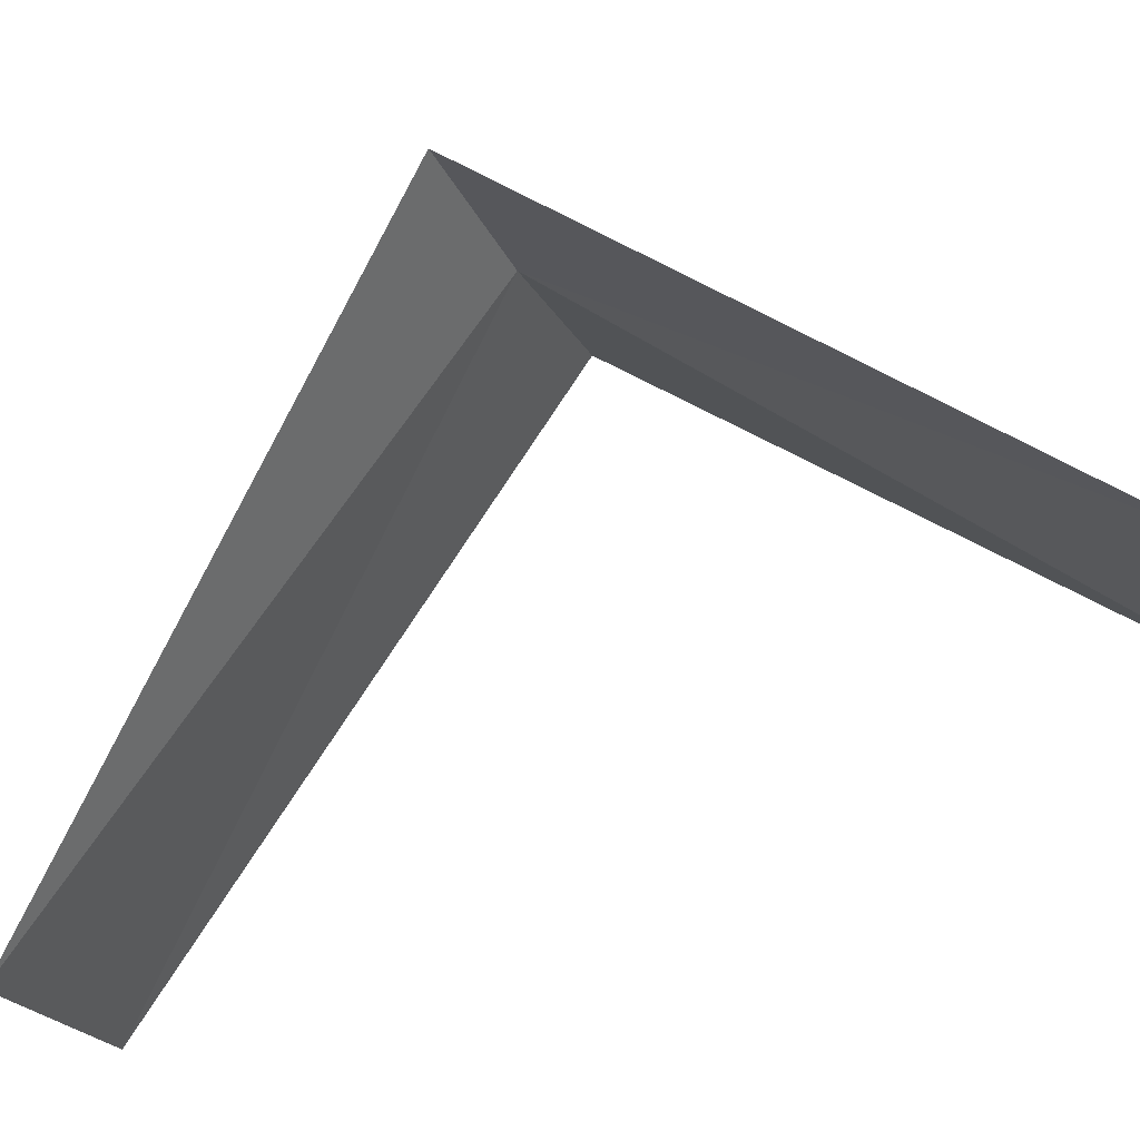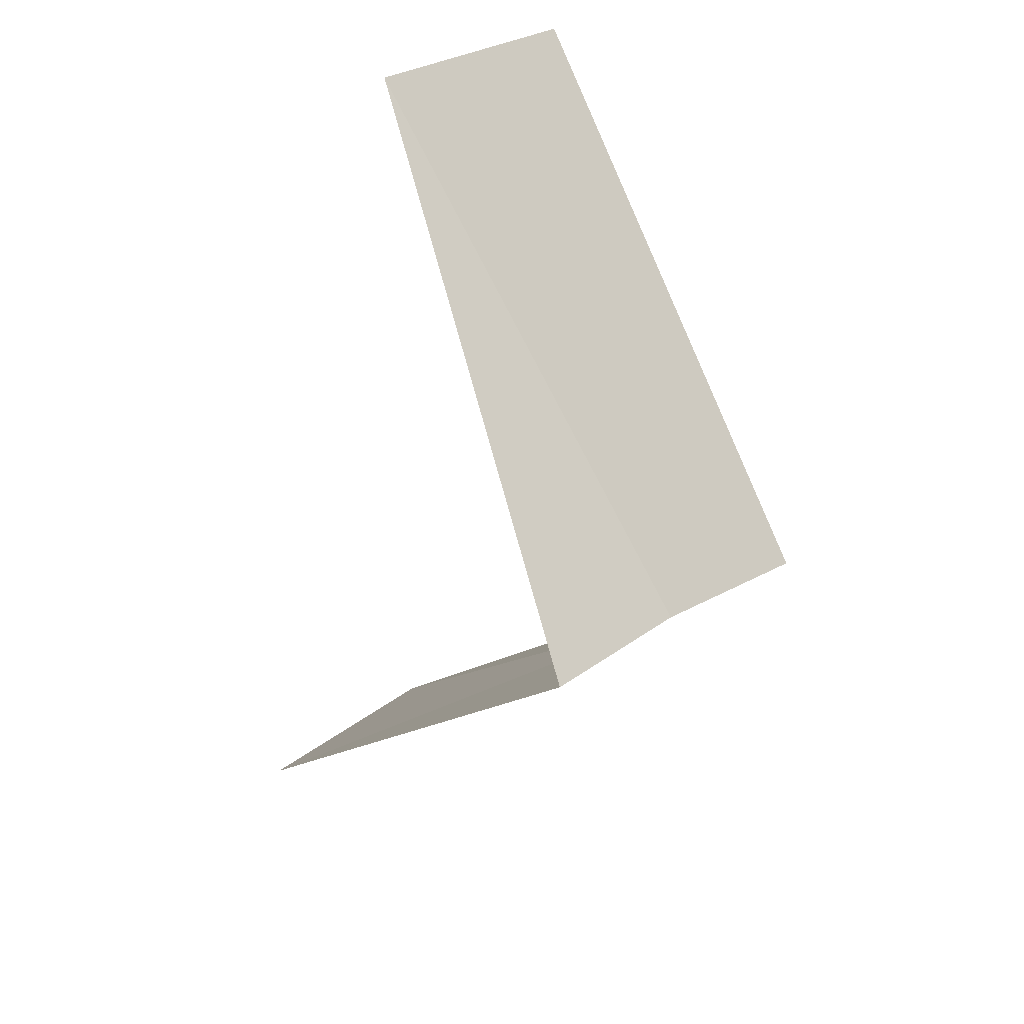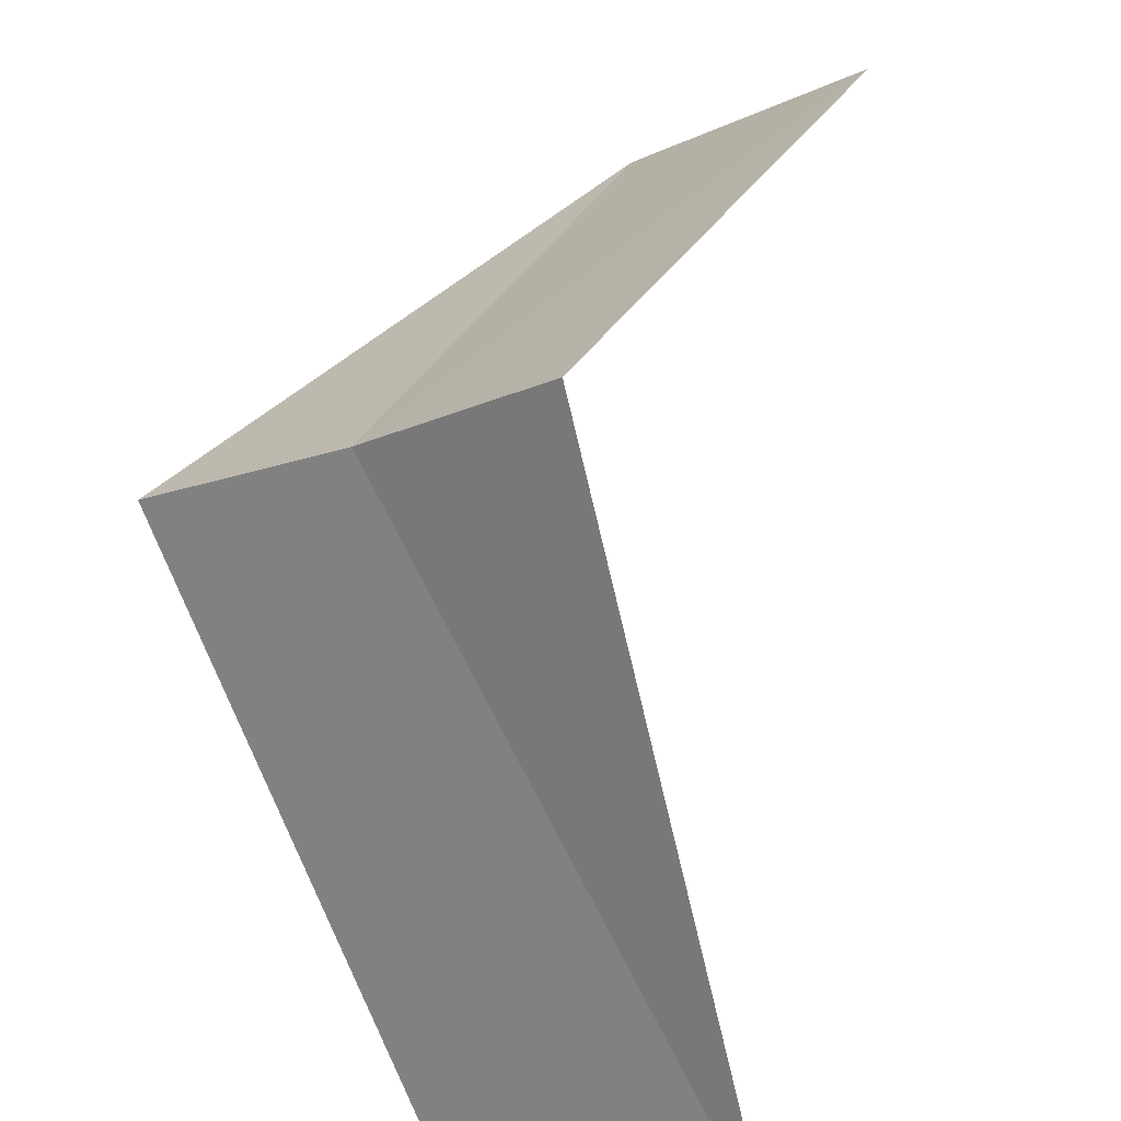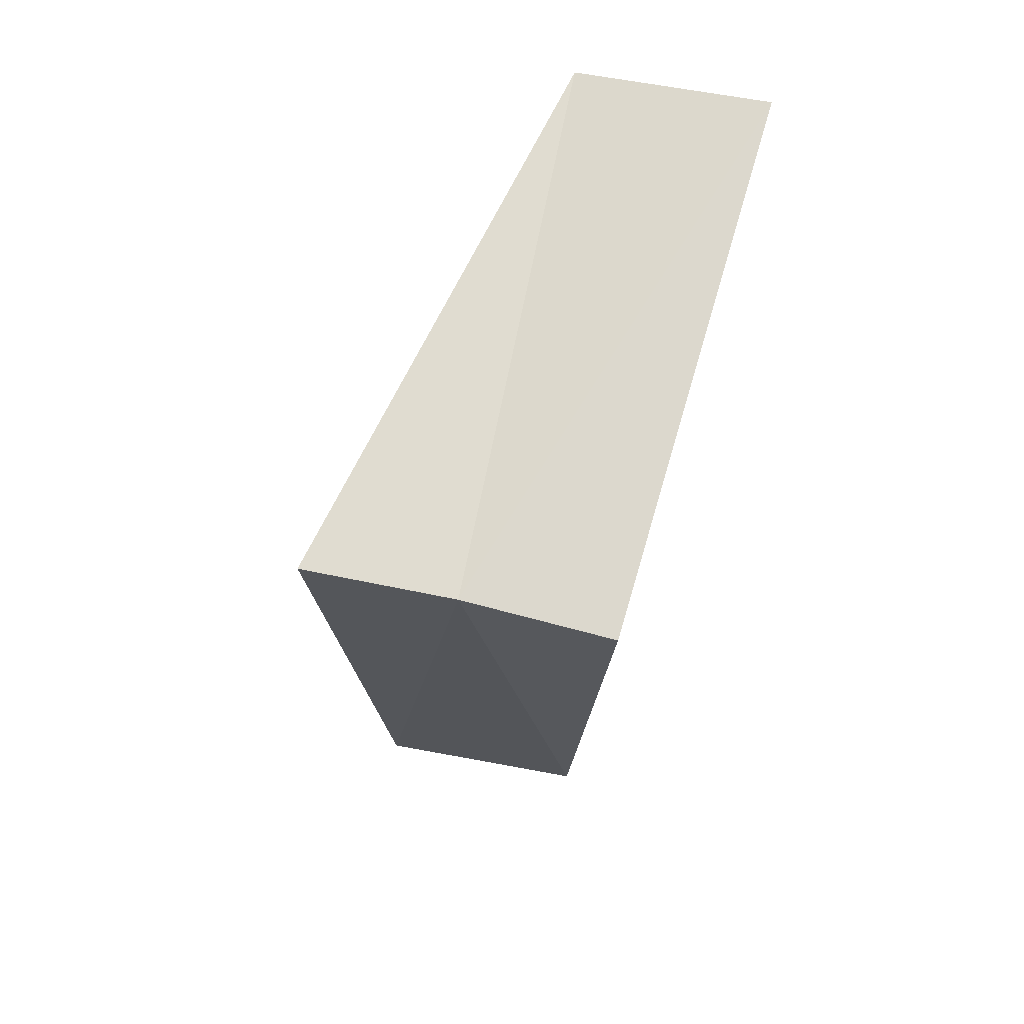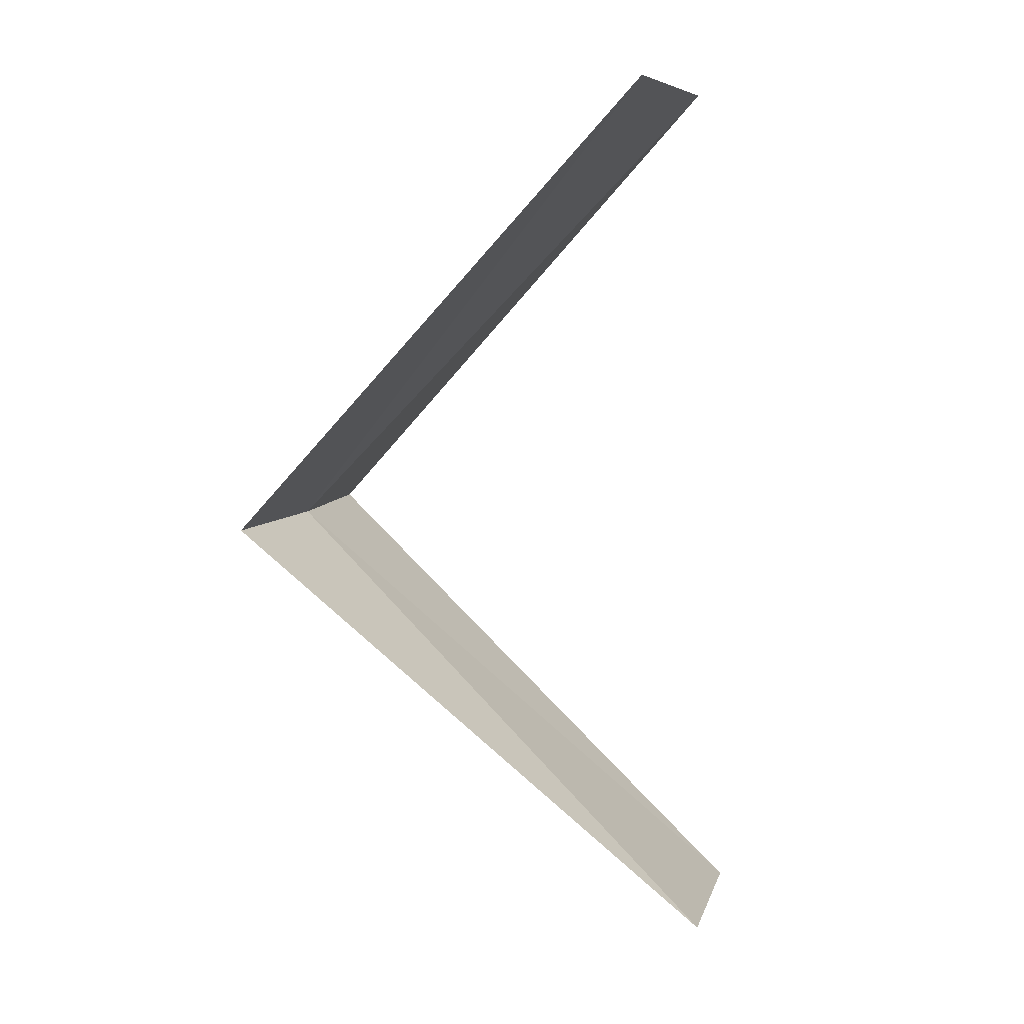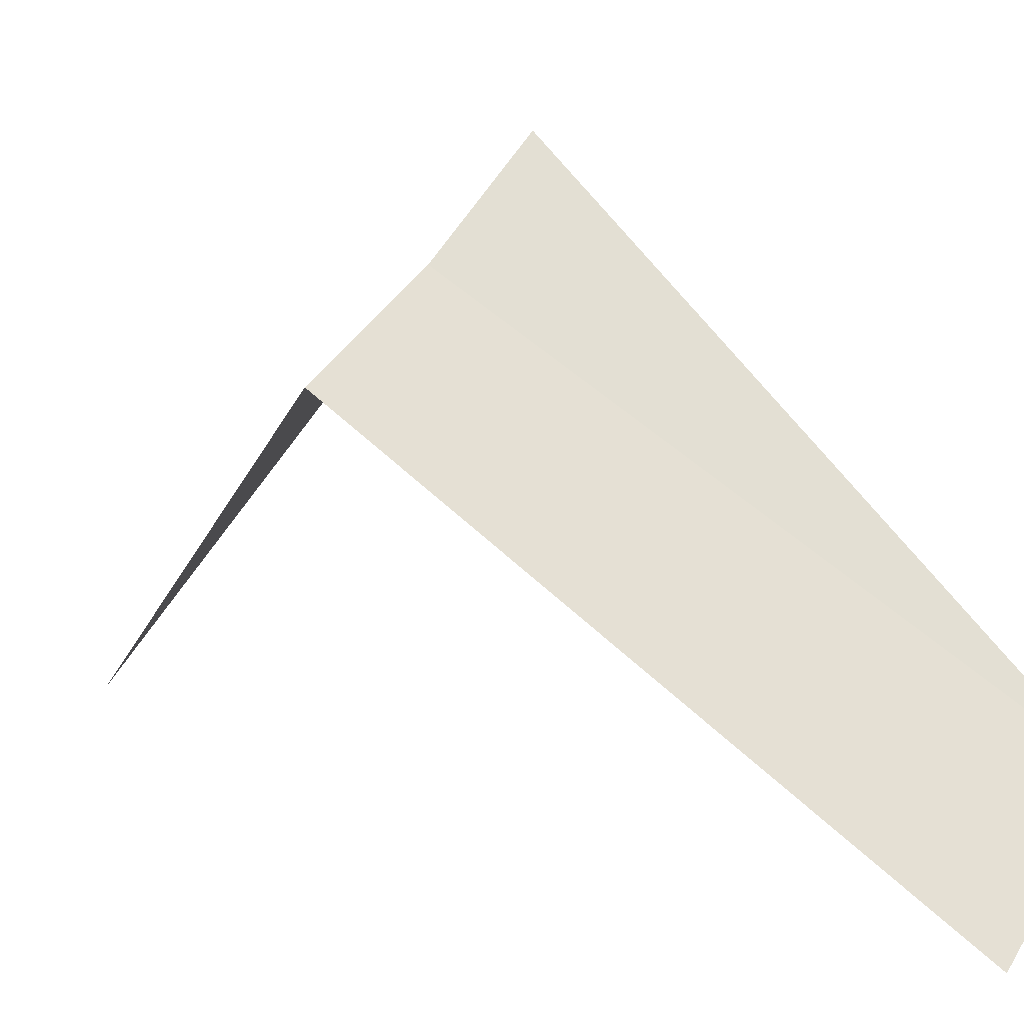
<metadata>
{"format":"obj","ext":"obj","renderer":"f3d","projection":"perspective","resolution":1024,"background":"white","views":[{"elev":-56.9,"azim":-73.9,"up":"+Y"},{"elev":40.8,"azim":170.7,"up":"+Z"},{"elev":63.5,"azim":-5.7,"up":"+Y"},{"elev":22.5,"azim":-131.5,"up":"+Z"},{"elev":0.9,"azim":-42.1,"up":"+Z"},{"elev":6.0,"azim":-63.6,"up":"+Y"}]}
</metadata>
<code>
v 1.607 -2.533 26.68
v 1.277 -2.714 26.64
v 2.143 -3.377 25.68
v 2.55 -3.082 25.72
v 1.912 -2.312 26.72
v 1.703 -3.619 27.64
v 2.143 -3.377 27.68
f 1 2 3
f 1 3 4
f 1 4 5
f 1 6 2
f 1 7 6
f 1 5 7

</code>
